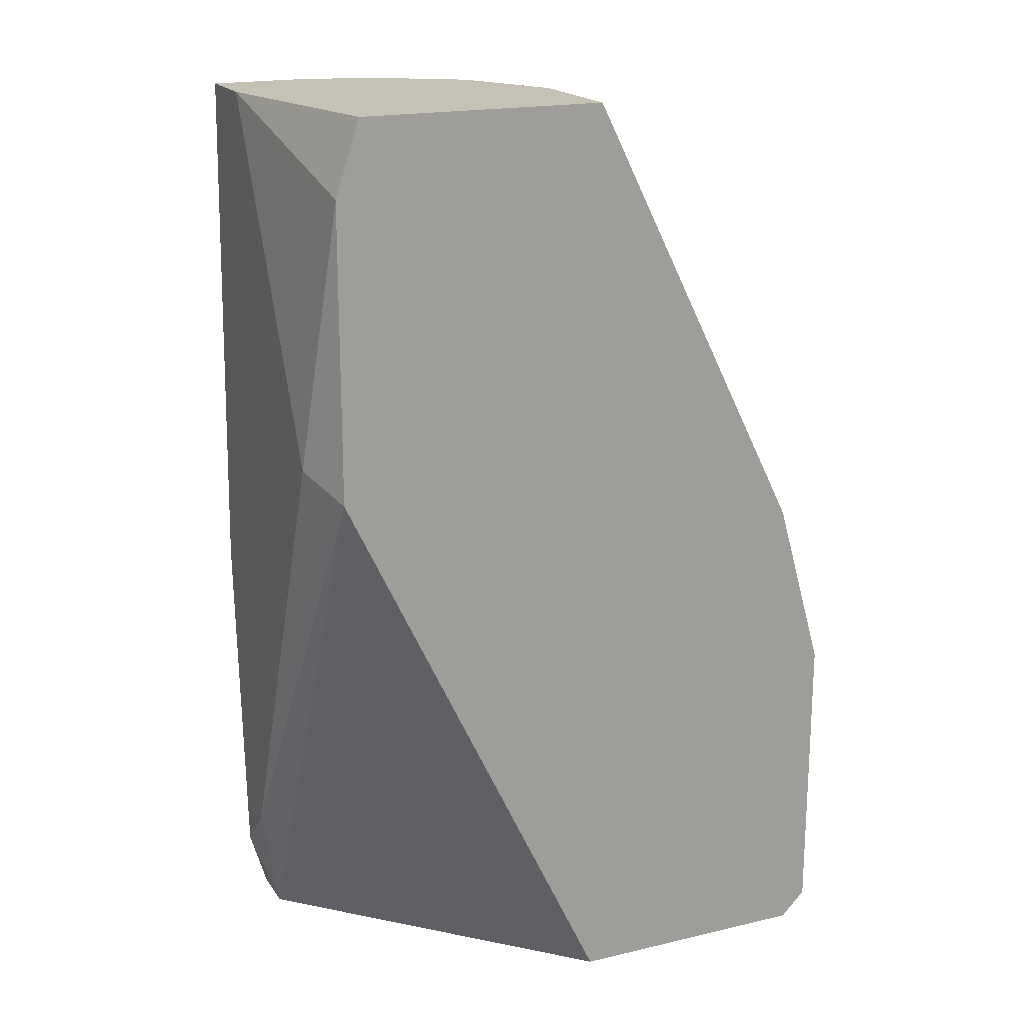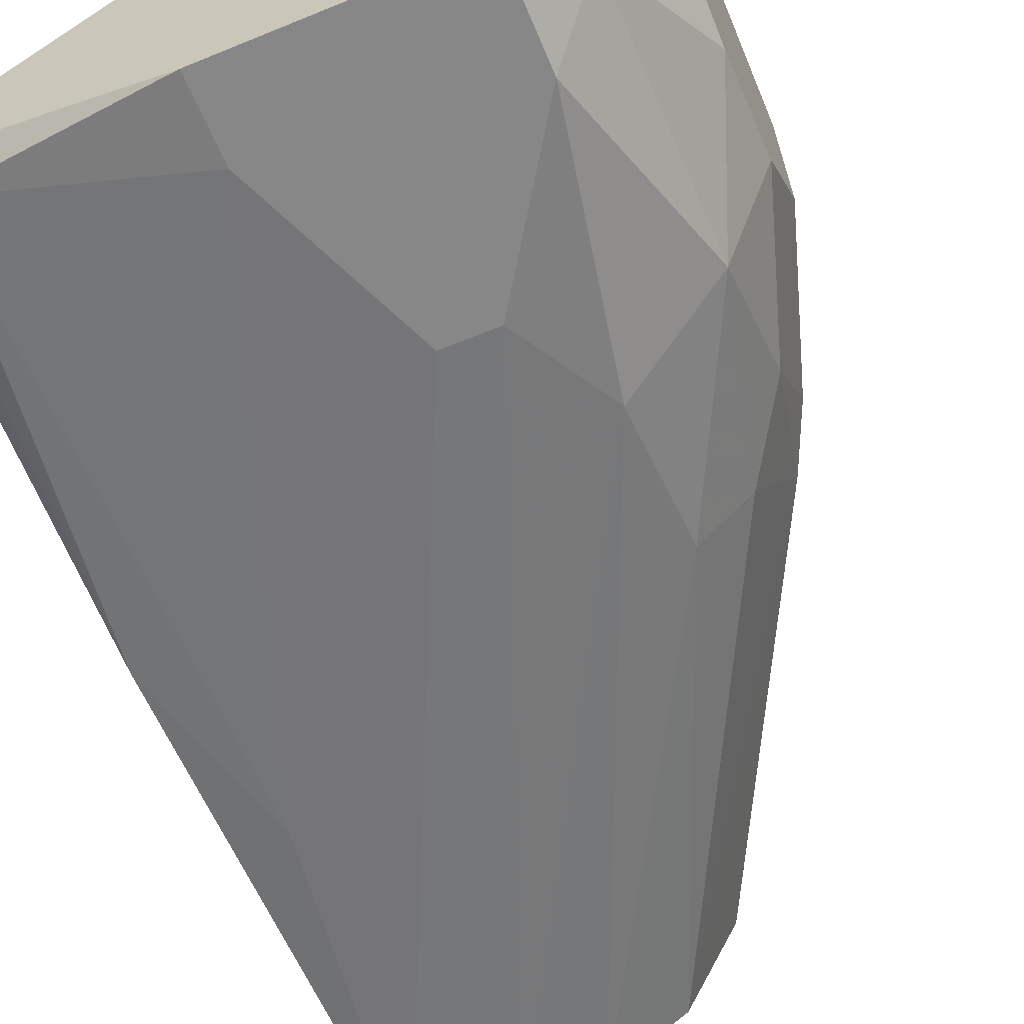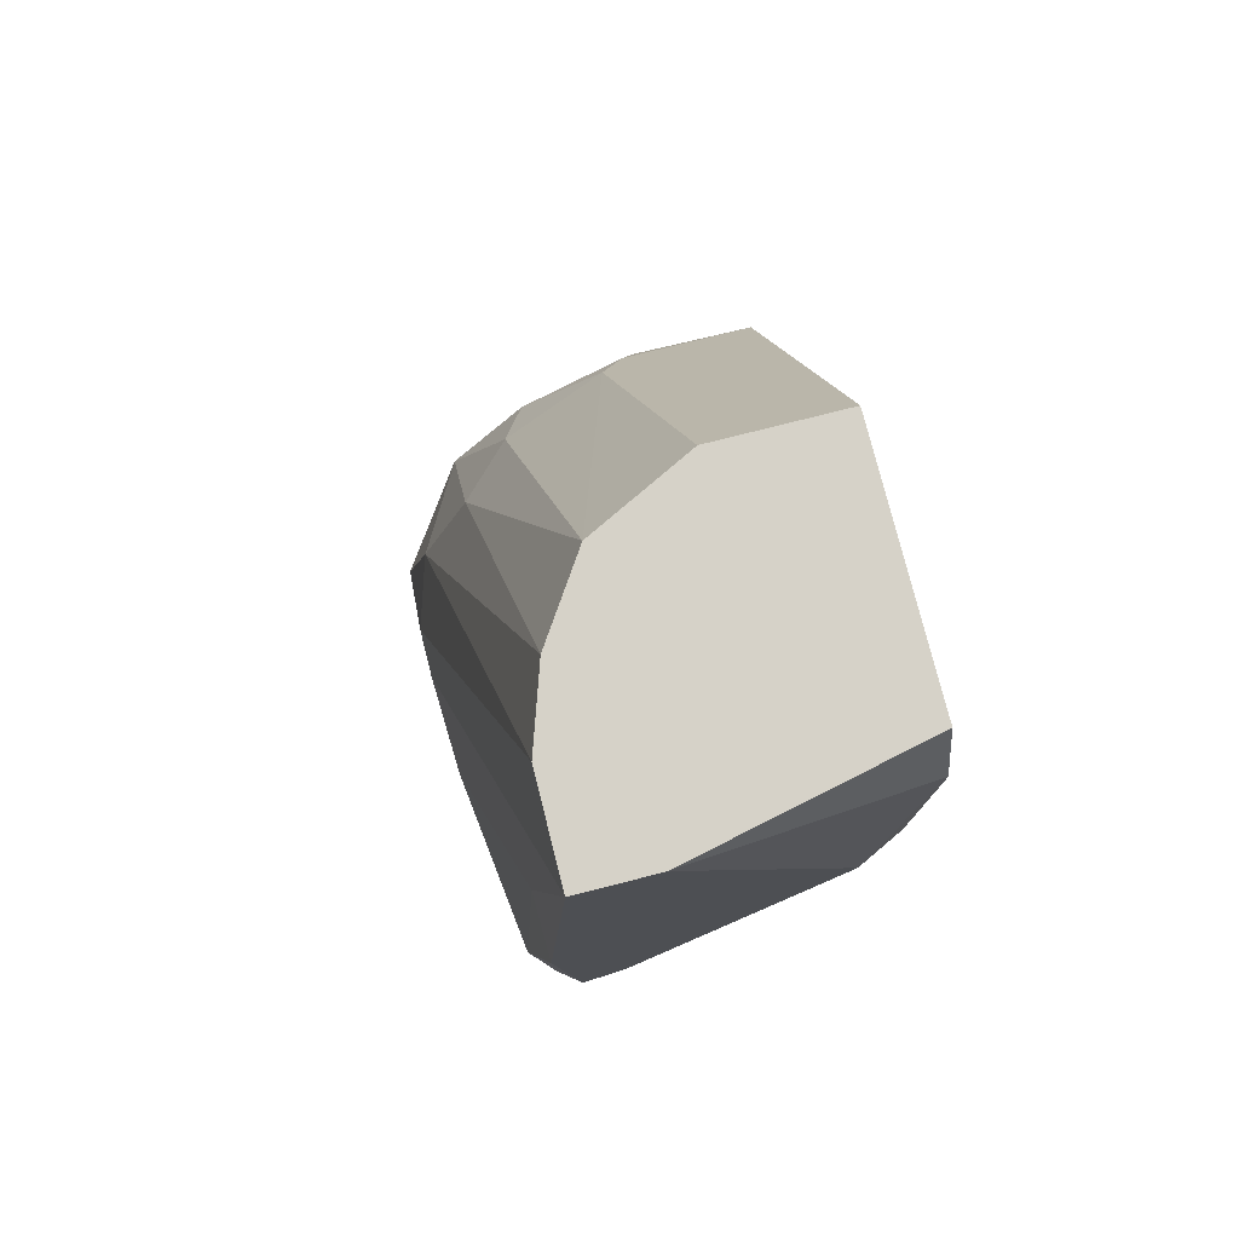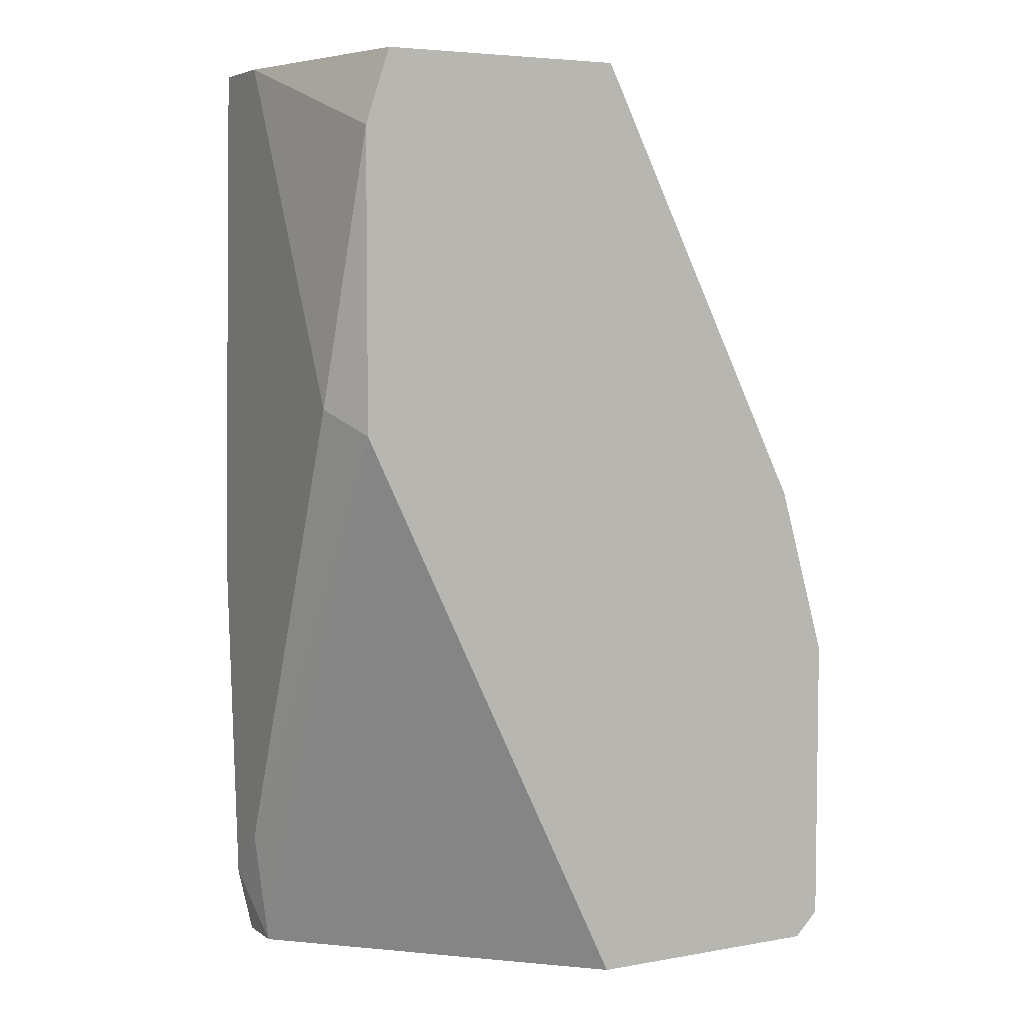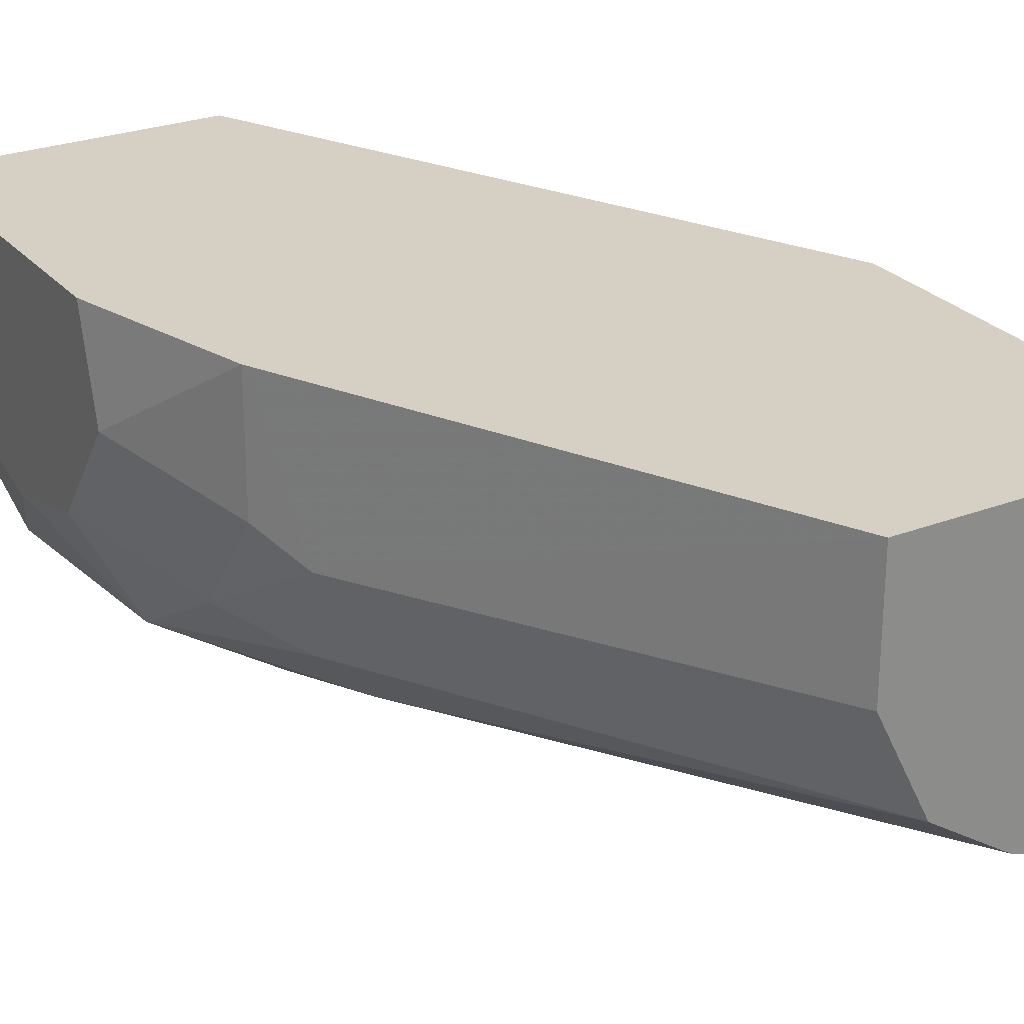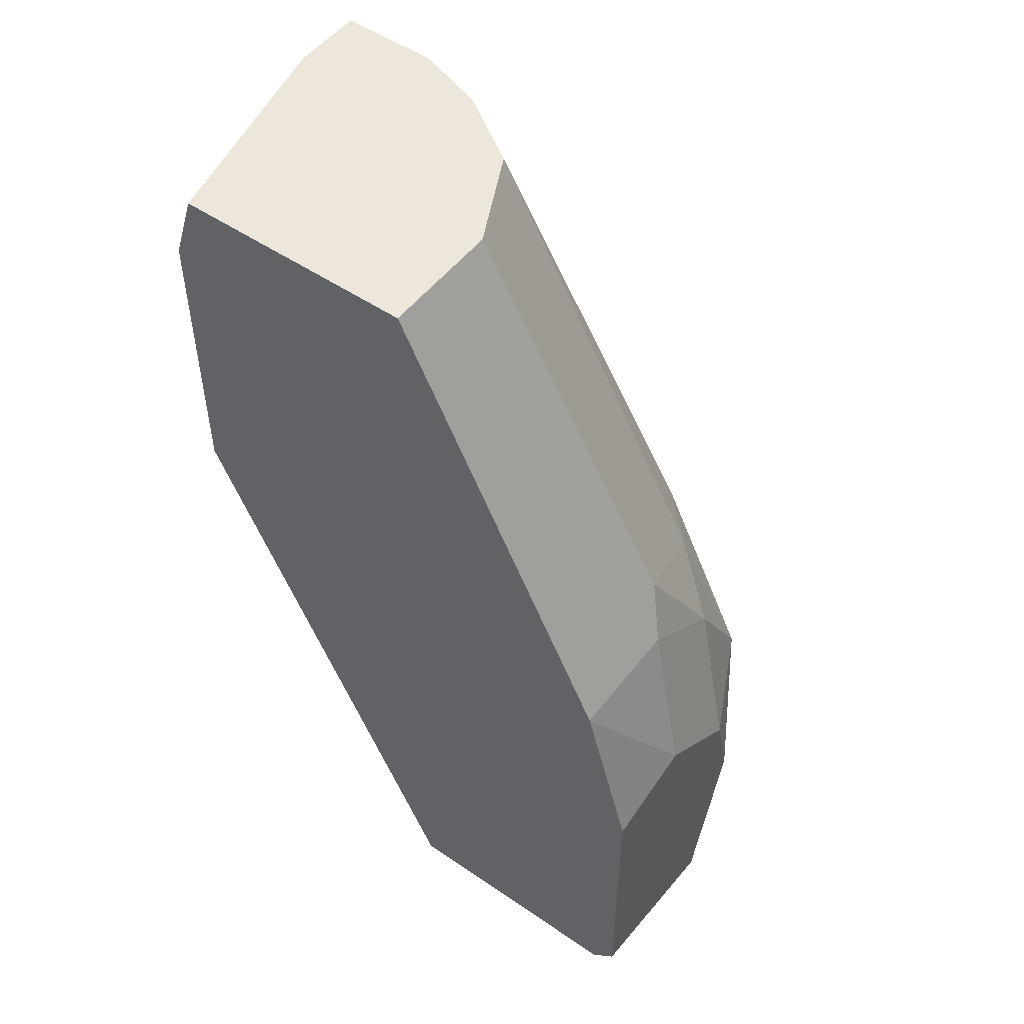
<metadata>
{"format":"obj","ext":"obj","renderer":"f3d","projection":"perspective","resolution":1024,"background":"white","views":[{"elev":18.8,"azim":-24.0,"up":"+Y"},{"elev":-62.5,"azim":22.6,"up":"+Z"},{"elev":77.6,"azim":-104.2,"up":"+Y"},{"elev":5.2,"azim":-28.7,"up":"+Y"},{"elev":26.4,"azim":149.0,"up":"+Z"},{"elev":51.5,"azim":36.5,"up":"+Y"}]}
</metadata>
<code>
v 0.03646 -0.01832 0.01212
v 0.01152 -0.0385 0.003807
v 0.01271 -0.04207 0.00262
v 0.02577 -0.04207 0.01806
v 0.0139 0.003075 0.01806
v 0.01627 0.003075 0.003807
v 0.03409 -0.04207 0.000242
v 0.03884 -0.04088 0.01806
v 0.02577 0.003075 0.01806
v 0.01271 -0.01475 0.01806
v 0.01152 0.003075 0.003807
v 0.03646 -0.02781 0.003807
v 0.0234 0.003075 0.007371
v 0.03884 -0.02662 0.01806
v 0.02933 -0.03019 0.000242
v 0.03884 -0.04207 0.009743
v 0.0139 -0.04088 0.001432
v 0.01152 -0.01356 0.01569
v 0.01271 -0.04207 0.004995
v 0.03171 -0.02544 0.001432
v 0.03884 -0.029 0.008561
v 0.0234 -0.0385 0.000242
v 0.02577 0.003075 0.01212
v 0.03646 -0.02187 0.007371
v 0.03646 -0.01832 0.01806
v 0.01271 -0.000491 0.01806
v 0.03646 -0.03969 0.00262
v 0.01152 -0.02187 0.00262
v 0.01984 0.003075 0.004995
v 0.03171 -0.01832 0.003807
v 0.03765 -0.04207 0.01806
v 0.01152 0.003075 0.007371
v 0.03409 -0.03731 0.000242
v 0.01152 -0.03612 0.006183
v 0.0234 -0.04207 0.000242
v 0.03884 -0.02544 0.01331
v 0.03884 -0.03375 0.007371
v 0.02696 -0.03019 0.000242
v 0.03527 -0.01594 0.01093
v 0.03409 -0.01832 0.006183
v 0.0139 -0.01356 0.00262
f 38 22 41
f 4 3 7
f 5 4 8
f 6 5 9
f 5 8 9
f 4 5 10
f 5 6 11
f 6 9 13
f 9 8 14
f 11 6 15
f 4 7 16
f 14 8 16
f 11 2 18
f 2 3 19
f 3 4 19
f 4 10 19
f 15 6 20
f 14 16 21
f 15 7 22
f 13 9 23
f 21 12 24
f 9 14 25
f 10 5 26
f 18 10 26
f 16 7 27
f 3 2 28
f 2 11 28
f 17 3 28
f 6 13 29
f 20 6 29
f 20 29 30
f 12 20 30
f 29 13 30
f 8 4 31
f 4 16 31
f 16 8 31
f 5 11 32
f 11 18 32
f 26 5 32
f 18 26 32
f 7 15 33
f 20 12 33
f 15 20 33
f 27 7 33
f 12 27 33
f 18 2 34
f 10 18 34
f 2 19 34
f 19 10 34
f 7 3 35
f 3 17 35
f 22 7 35
f 17 22 35
f 14 21 36
f 24 1 36
f 21 24 36
f 1 25 36
f 25 14 36
f 12 21 37
f 21 16 37
f 27 12 37
f 16 27 37
f 11 15 38
f 15 22 38
f 23 9 39
f 13 23 39
f 1 24 39
f 25 1 39
f 9 25 39
f 24 12 40
f 12 30 40
f 30 13 40
f 13 39 40
f 39 24 40
f 22 17 41
f 28 11 41
f 17 28 41
f 11 38 41

</code>
